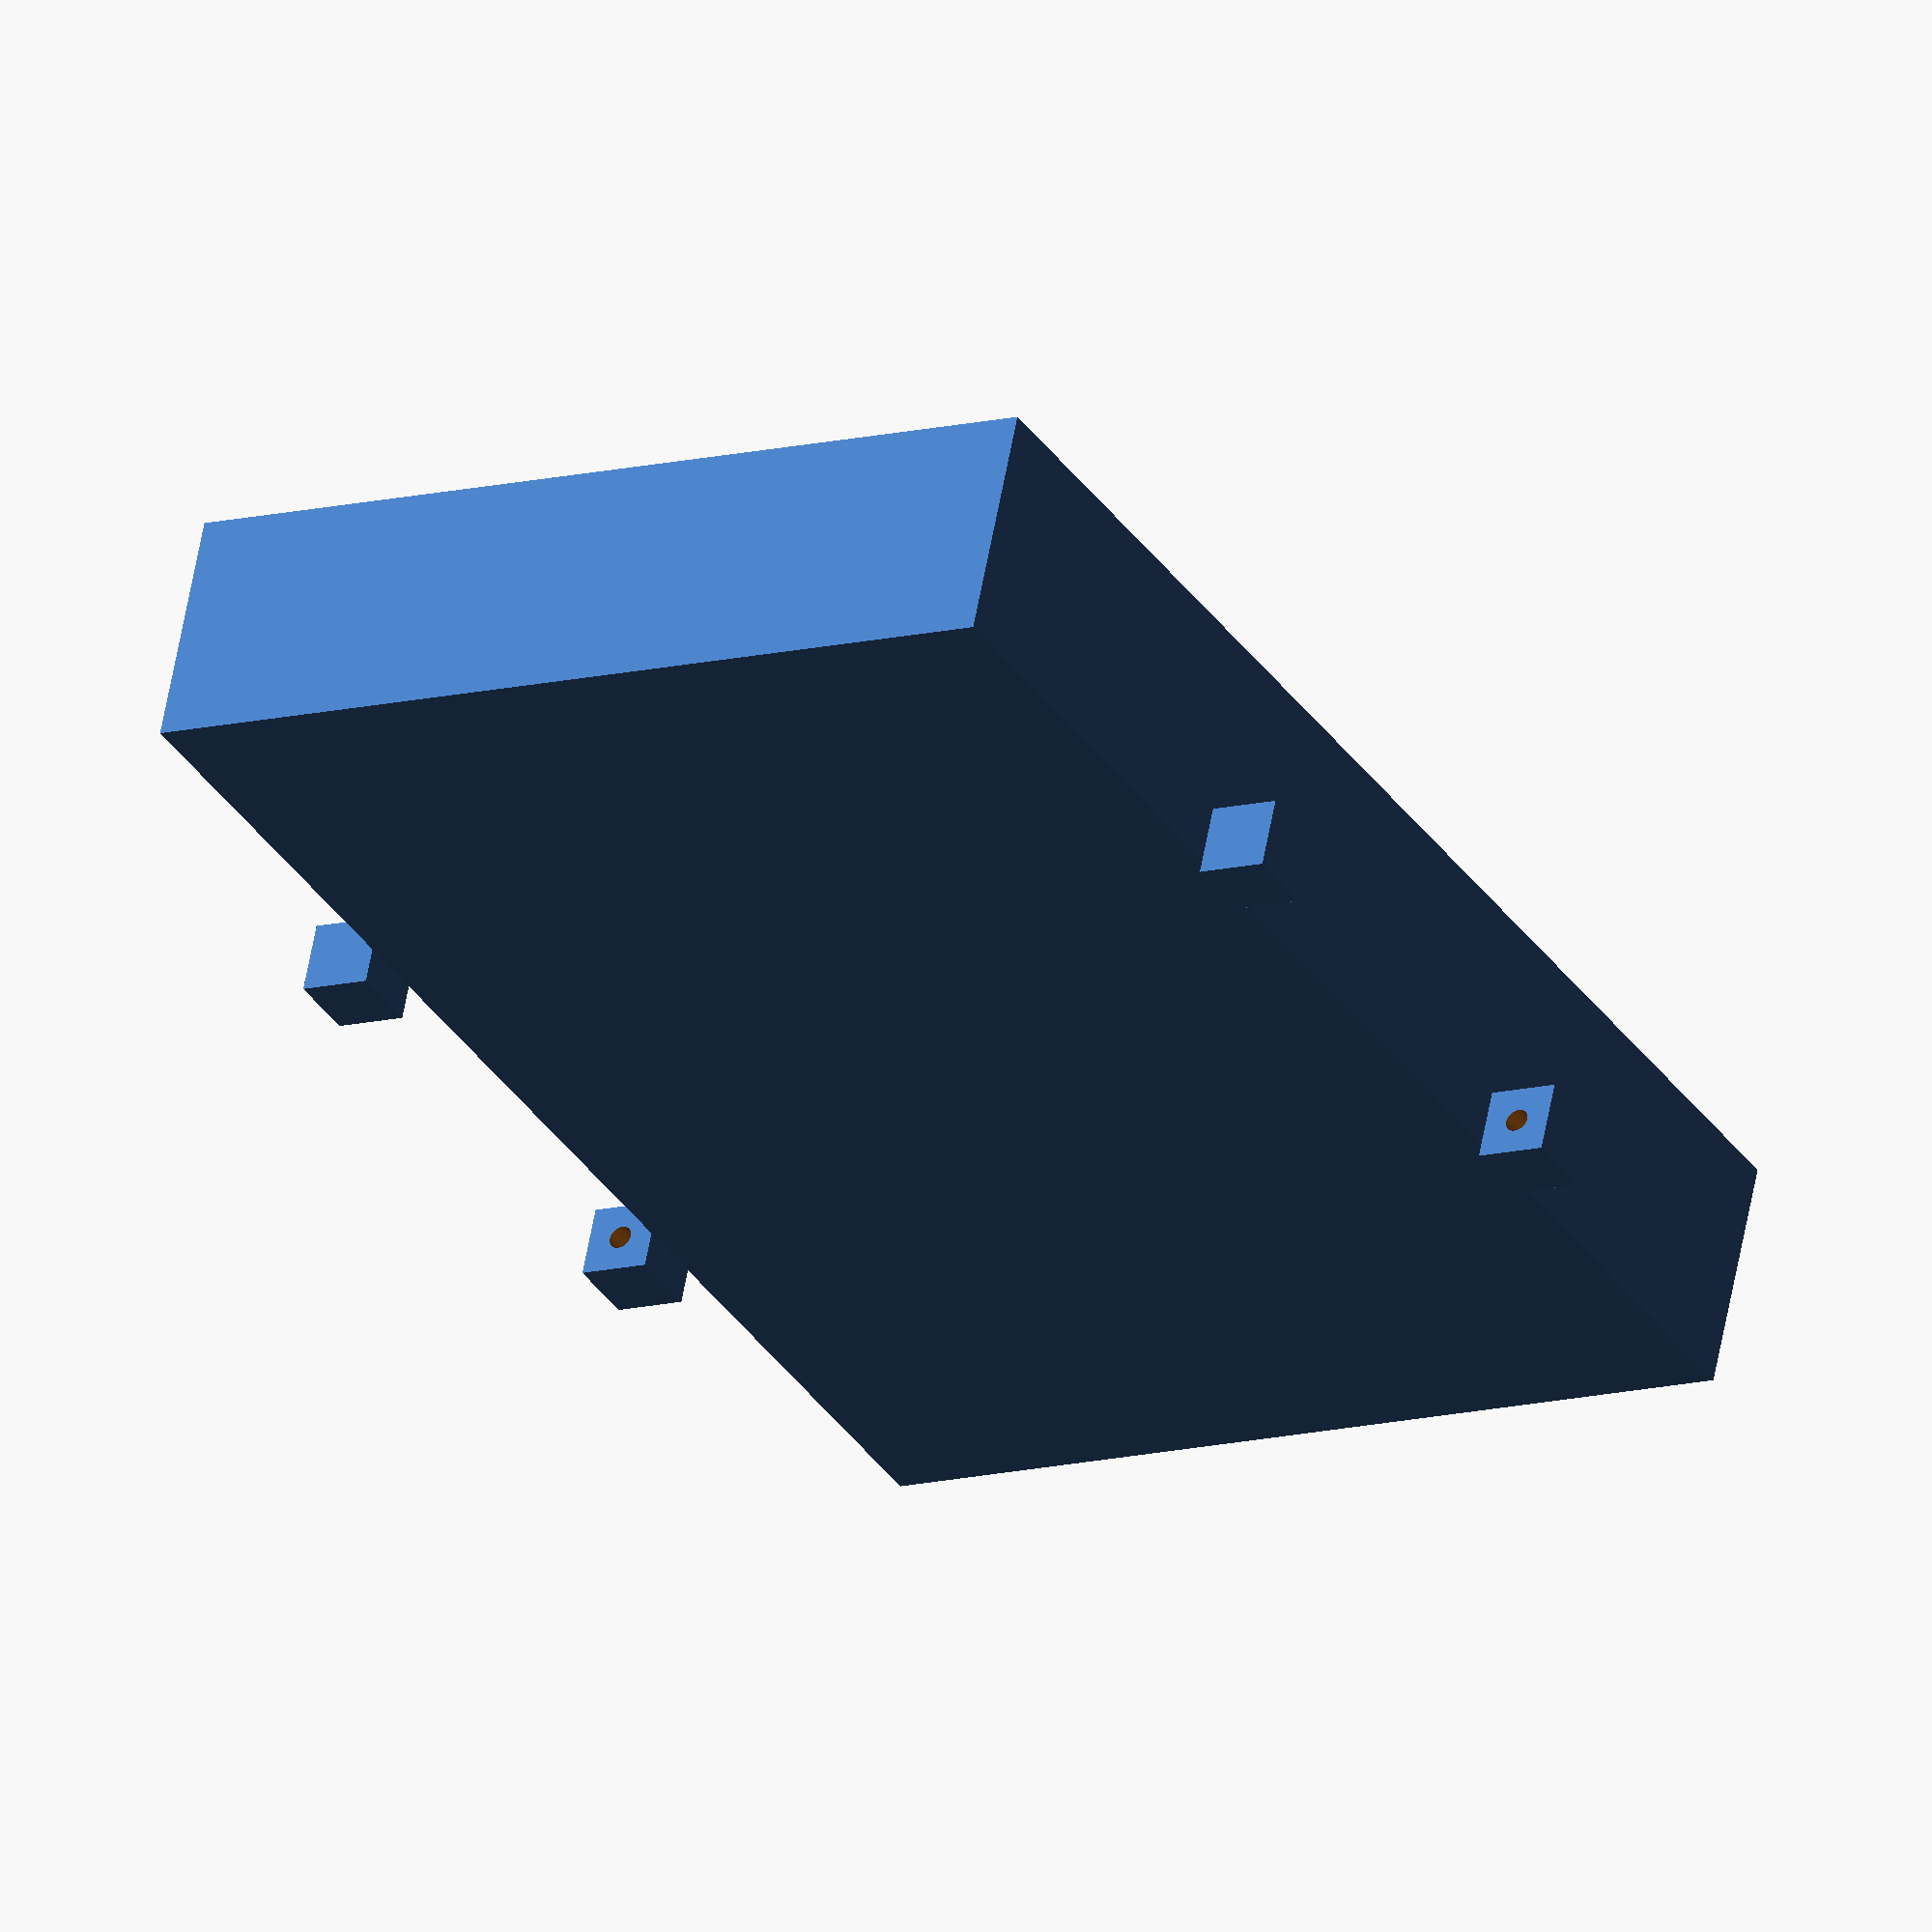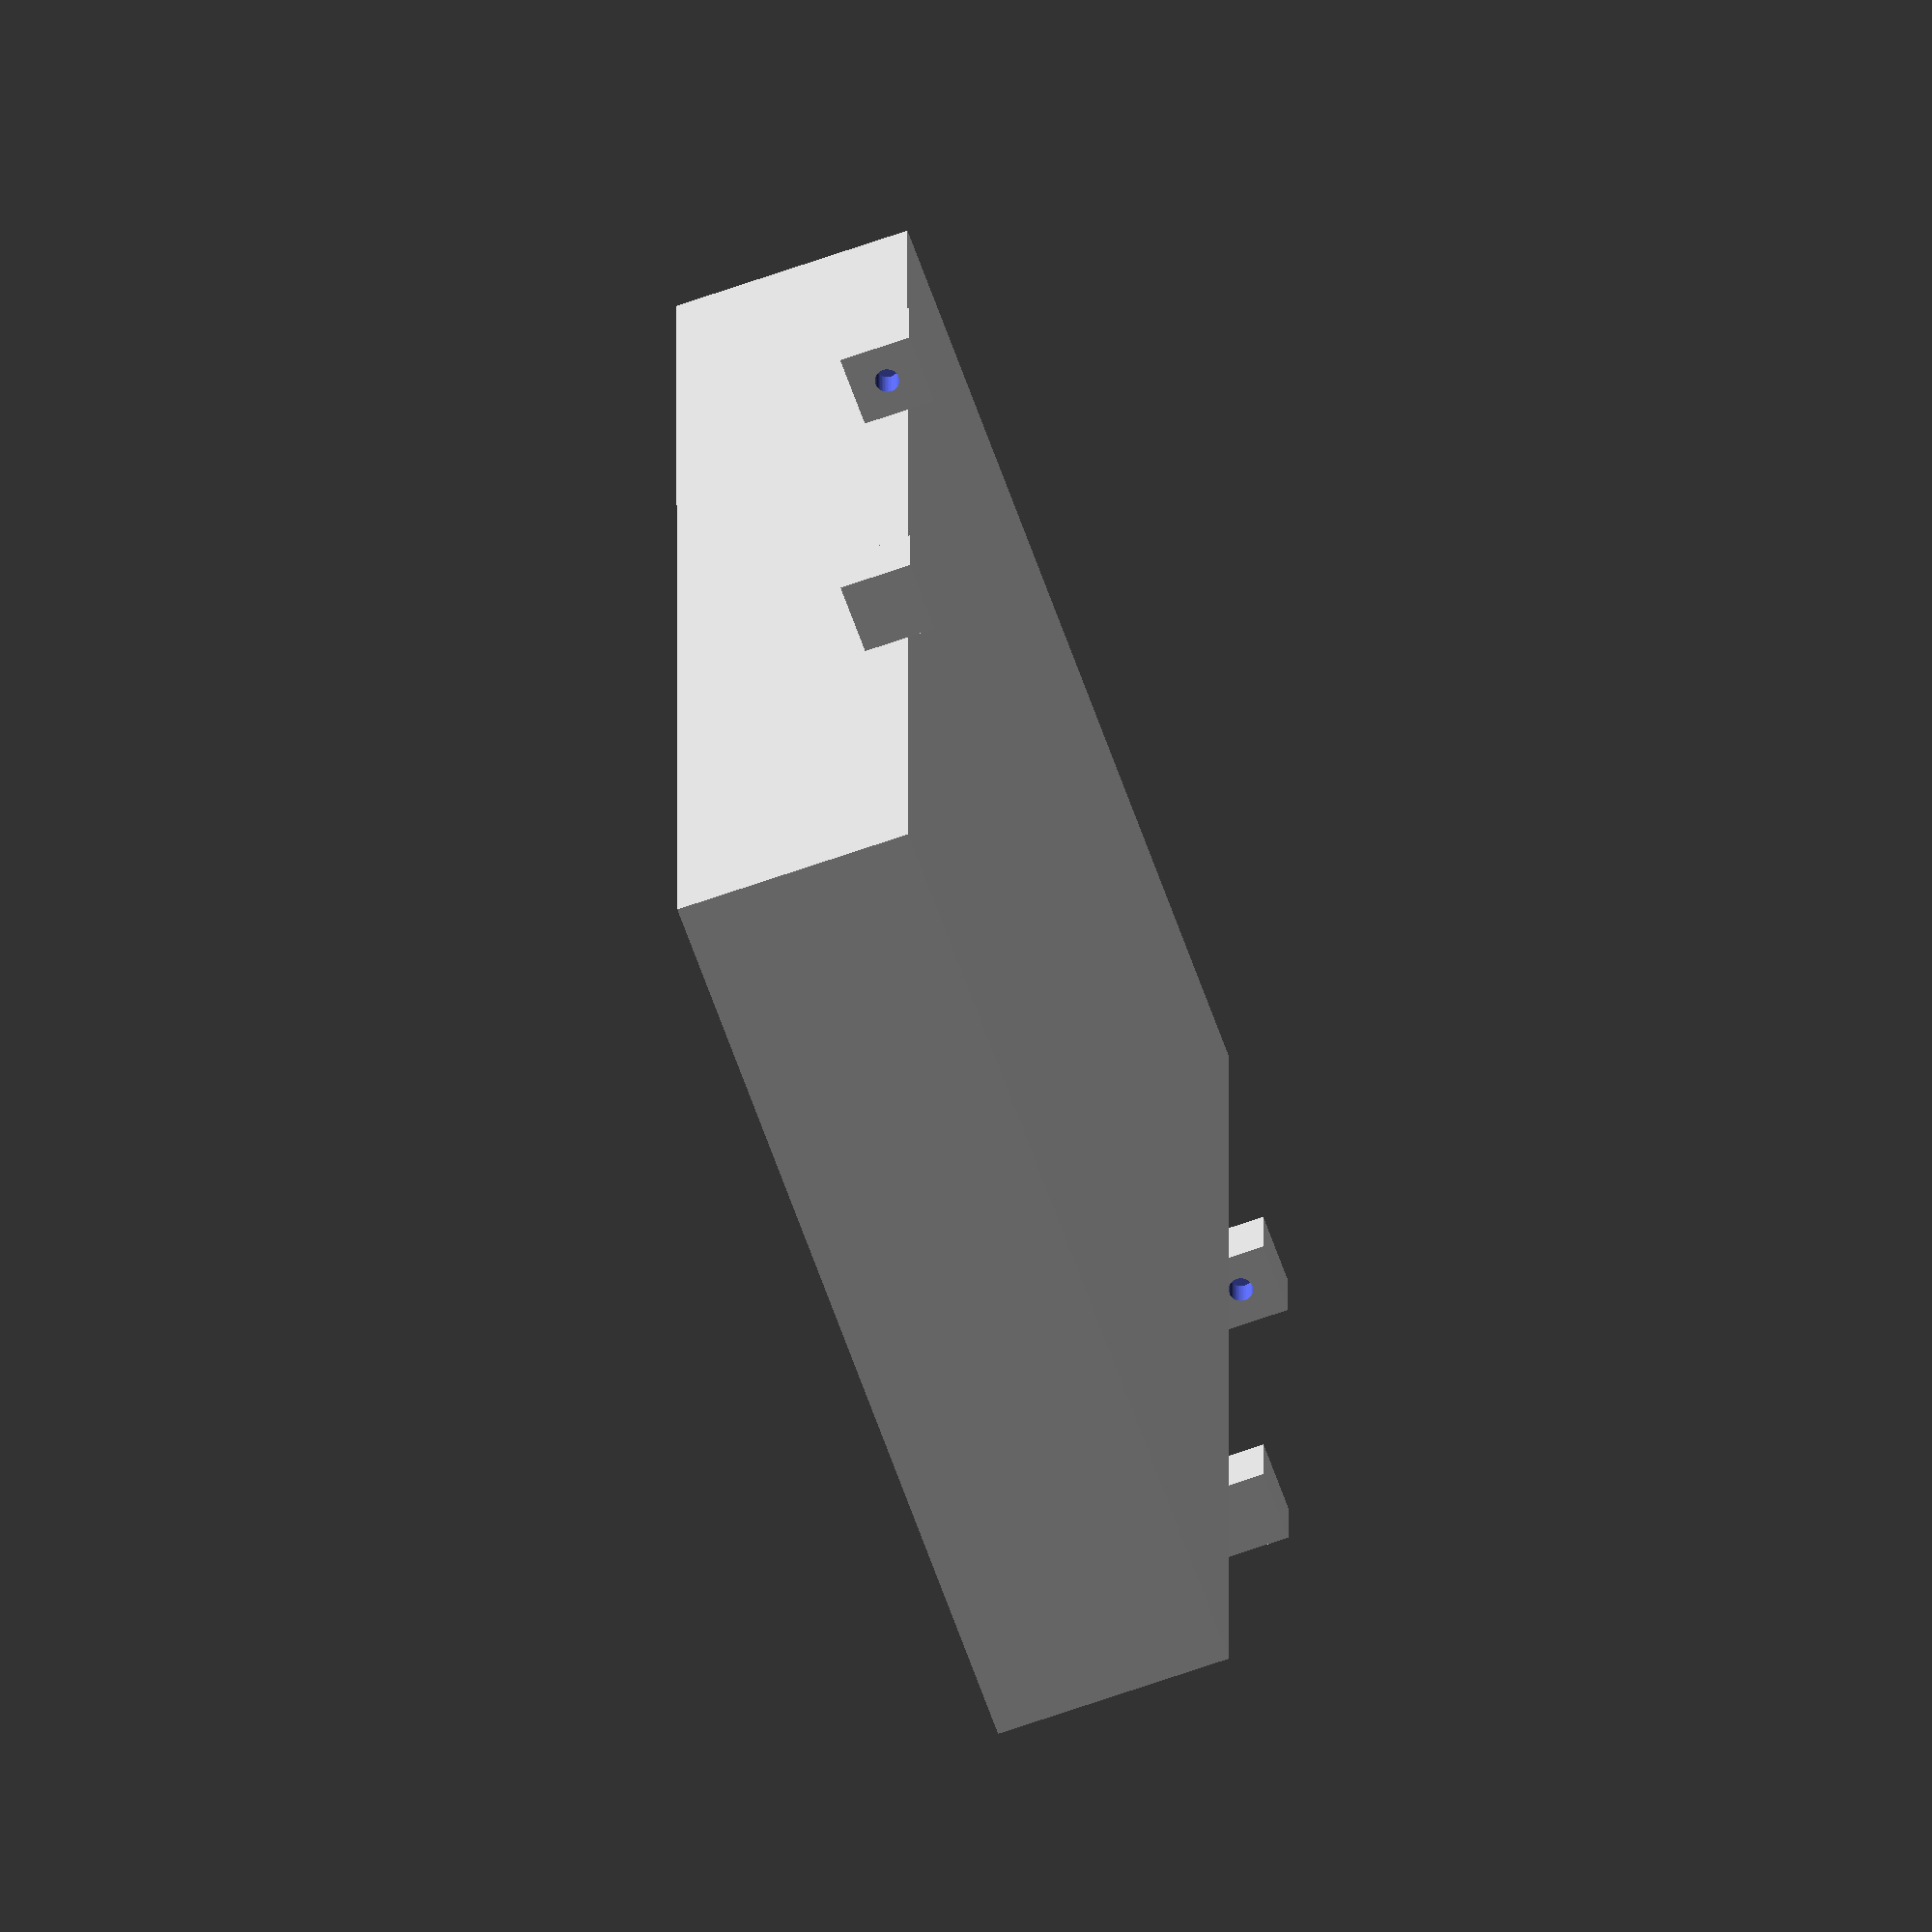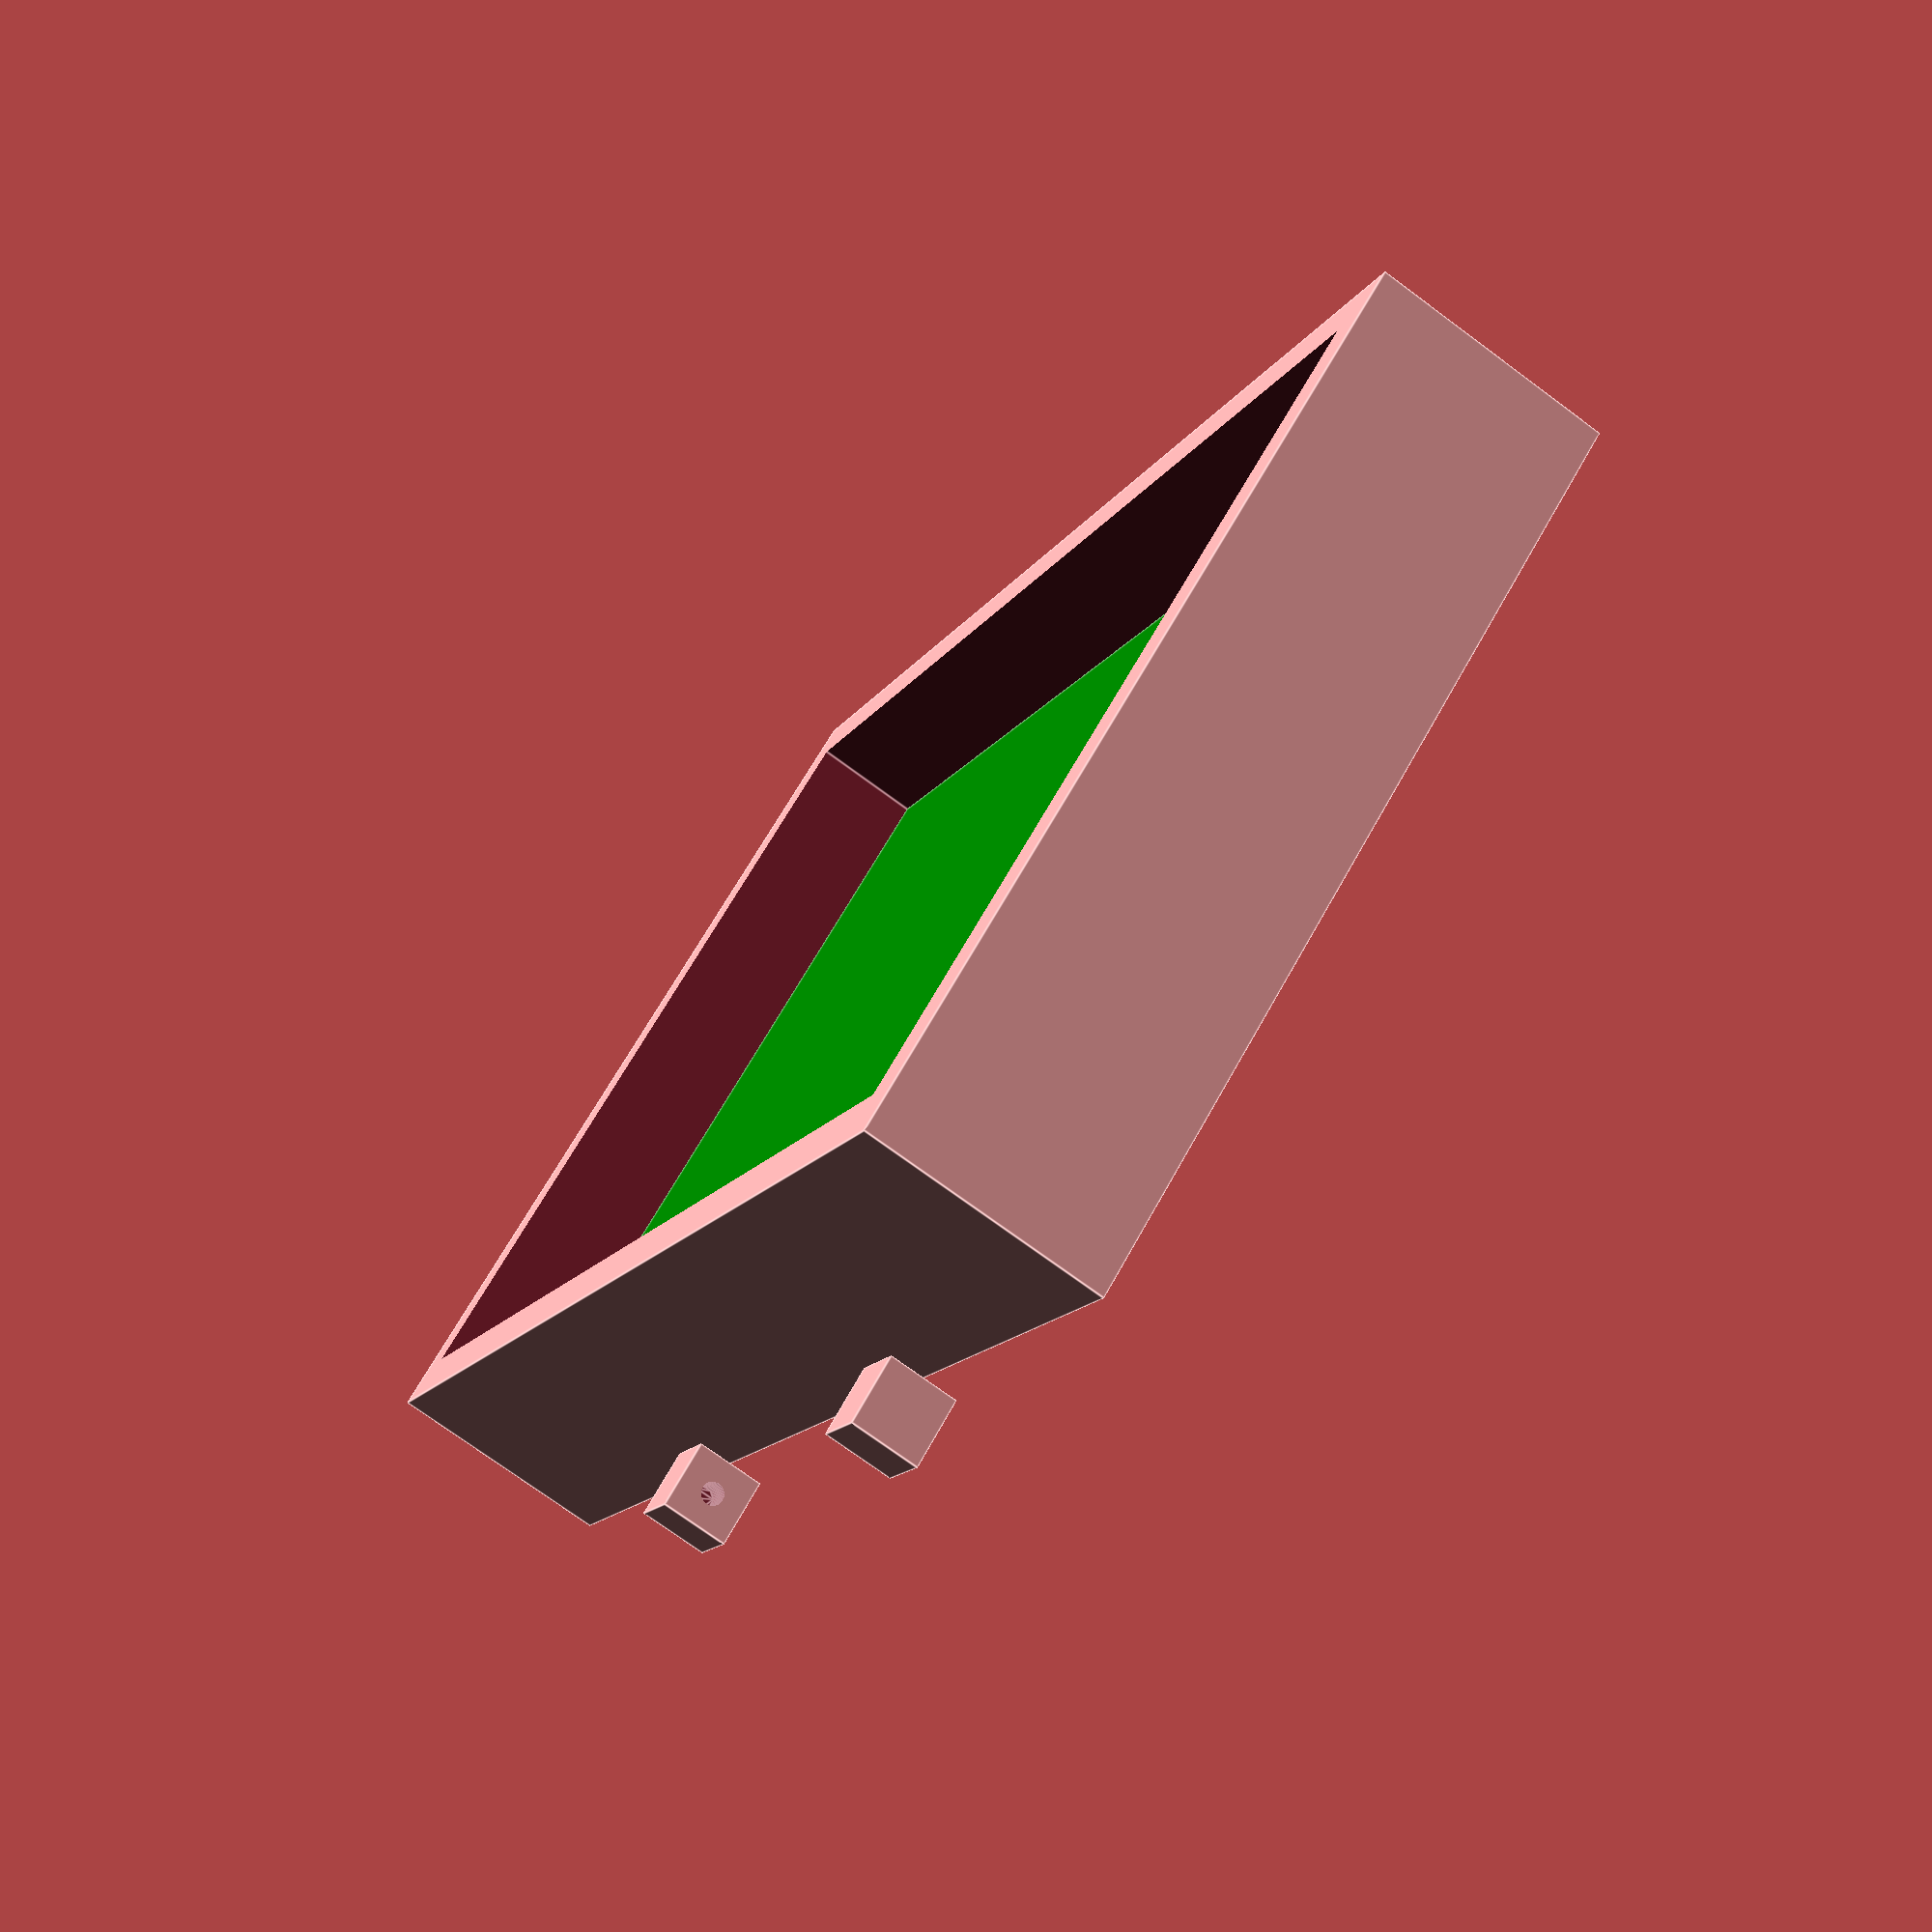
<openscad>


// Used to prevent 3D geometries that would have zero thickness
nothing = 0.01;


wall_thickness = 2;
bottom_thickness = 3.7;

pcb_size = [57, 35, 1.6];

outer_size = [pcb_size.x + wall_thickness * 2,
              pcb_size.y + wall_thickness * 2,
              10];

// A set of two spaced nubs that can hold a watch pin
module watch_nubs(strap_width=20, nub_size=[3, 3, 3], pin_hole_diameter=1) {
    module nub() {
        translate([strap_width/2, 0, 0])
        difference() {
            cube(nub_size);
            translate([-nothing, nub_size.y/2, nub_size.z/2])
                rotate(90, [0, 1, 0])
                linear_extrude(height = nub_size.x/2 + nothing)
                circle(d = pin_hole_diameter, $fn=50);
        }
    }
    nub();
    mirror([1, 0, 0]) nub();
}

module enclosure_body() {
    difference(){
        cube(outer_size);
        translate([wall_thickness, wall_thickness, bottom_thickness])
            cube([pcb_size.x, pcb_size.y, 100]);
    }
    translate([outer_size.x/2, -4, -1.5])
        watch_nubs();
    translate([outer_size.x/2, outer_size.y, -1.5])
        watch_nubs();
}

module main_board() {
    union() {
    // Main pcb
    color("green")
        cube(pcb_size);

    // SD Card
    // TODO: get actual size data
    color("grey")
        translate([7, 17.5, -2])
        cube([16, 17.5, 2]);

    // USB
    // TODO: get actual size data
    color("grey")
        translate([0, 20, pcb_size.z])
        cube([7.5, 14, 2]);

    // Heart rate
    color("blue")
        translate([24, 15.5, -1.3])
        cube([5.6, 3.3, 1.3]);

    // Temperature
    color("red")
        translate([33.5, 17.5, -2.9])
        cylinder(d = 5.4, h = 2.9);
    }
}

enclosure_body();
translate([wall_thickness, wall_thickness, bottom_thickness])
main_board();

</openscad>
<views>
elev=299.4 azim=120.2 roll=190.4 proj=o view=wireframe
elev=66.3 azim=270.1 roll=109.6 proj=o view=solid
elev=73.5 azim=233.5 roll=53.5 proj=p view=edges
</views>
